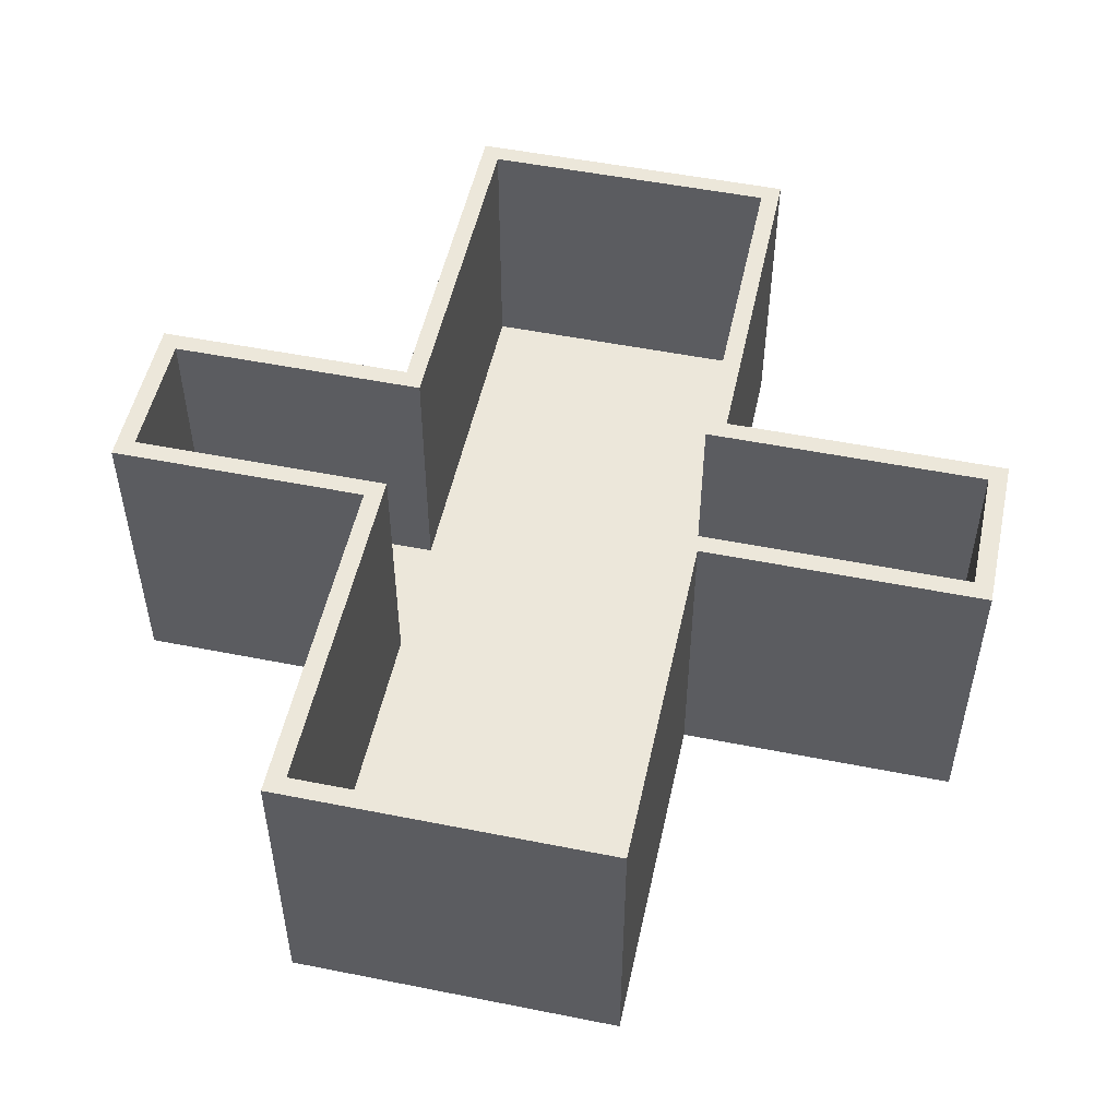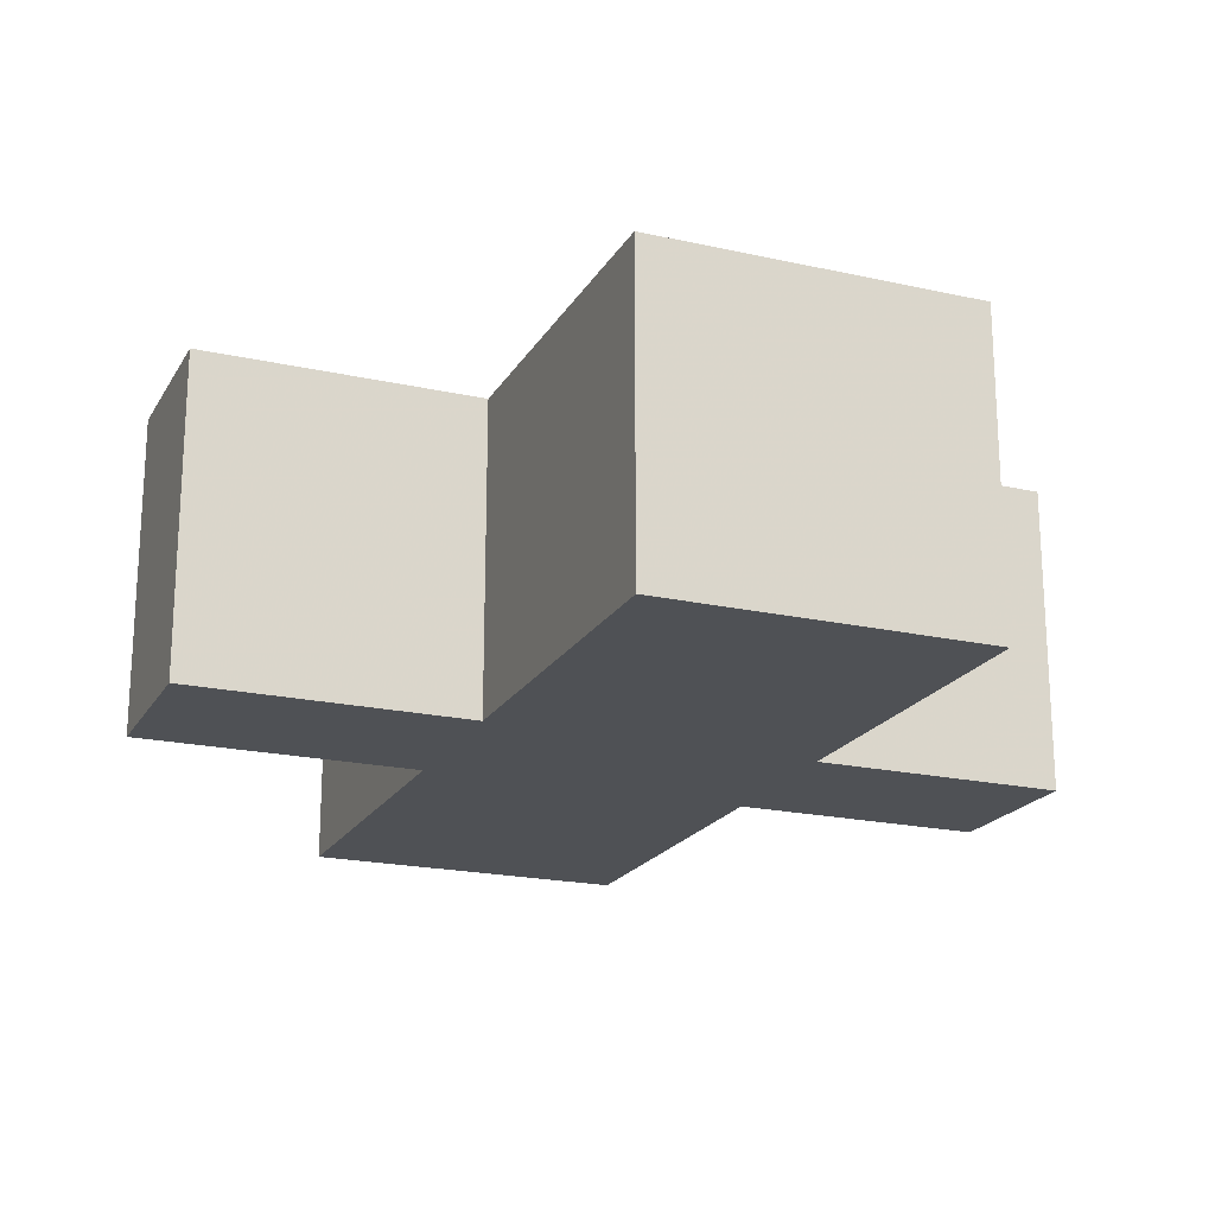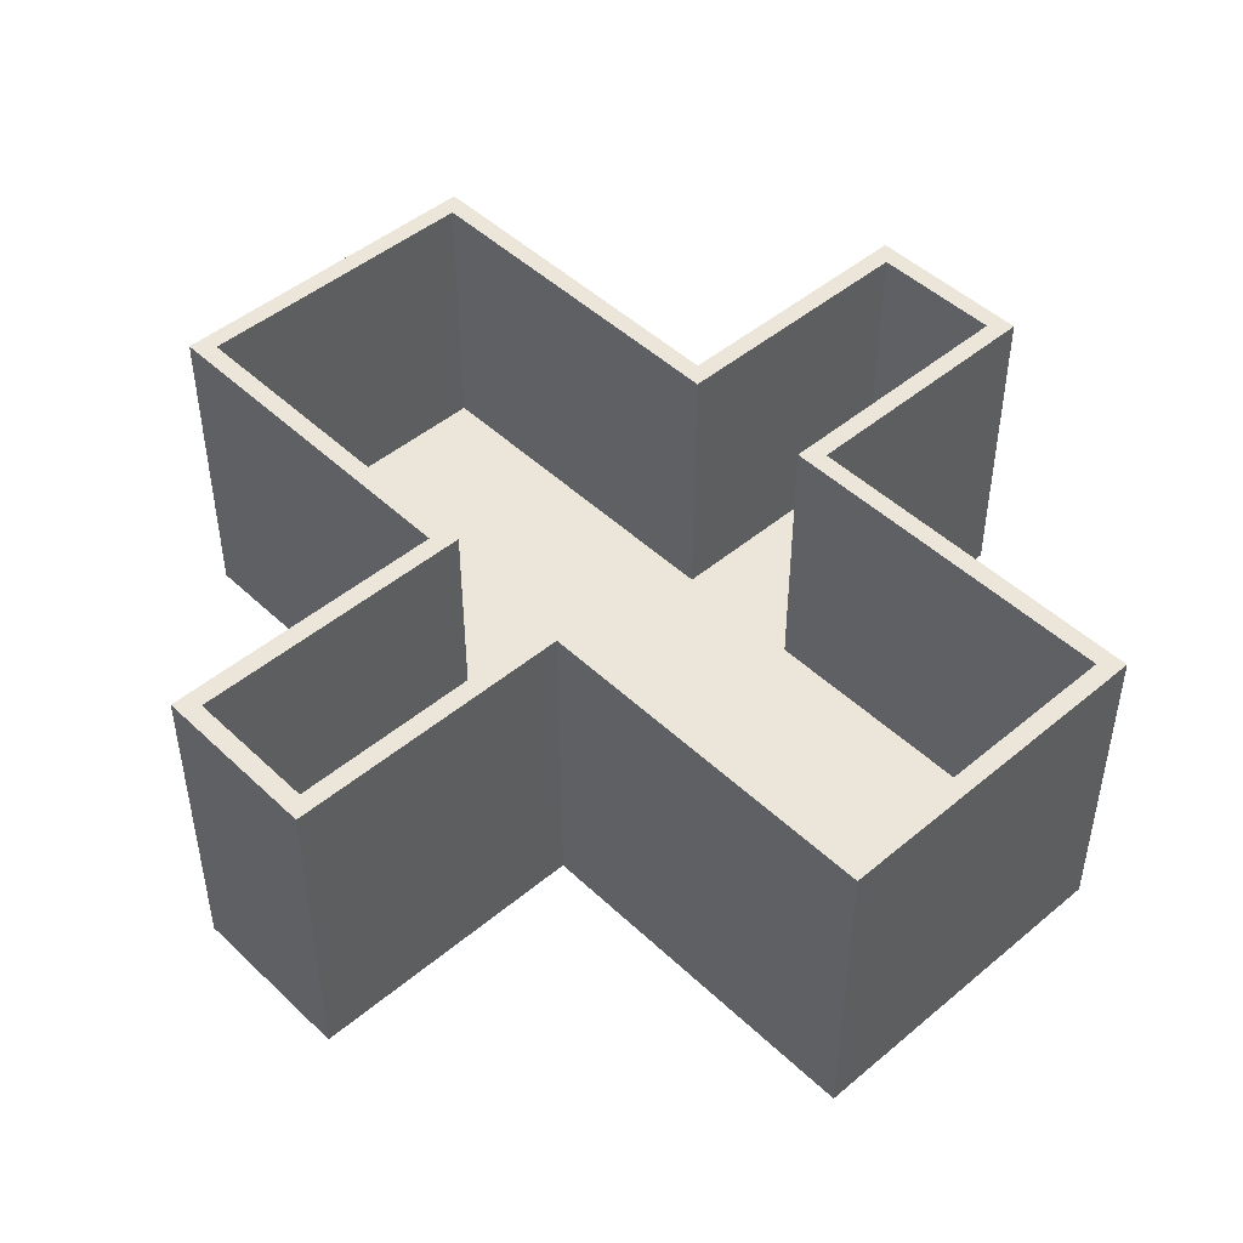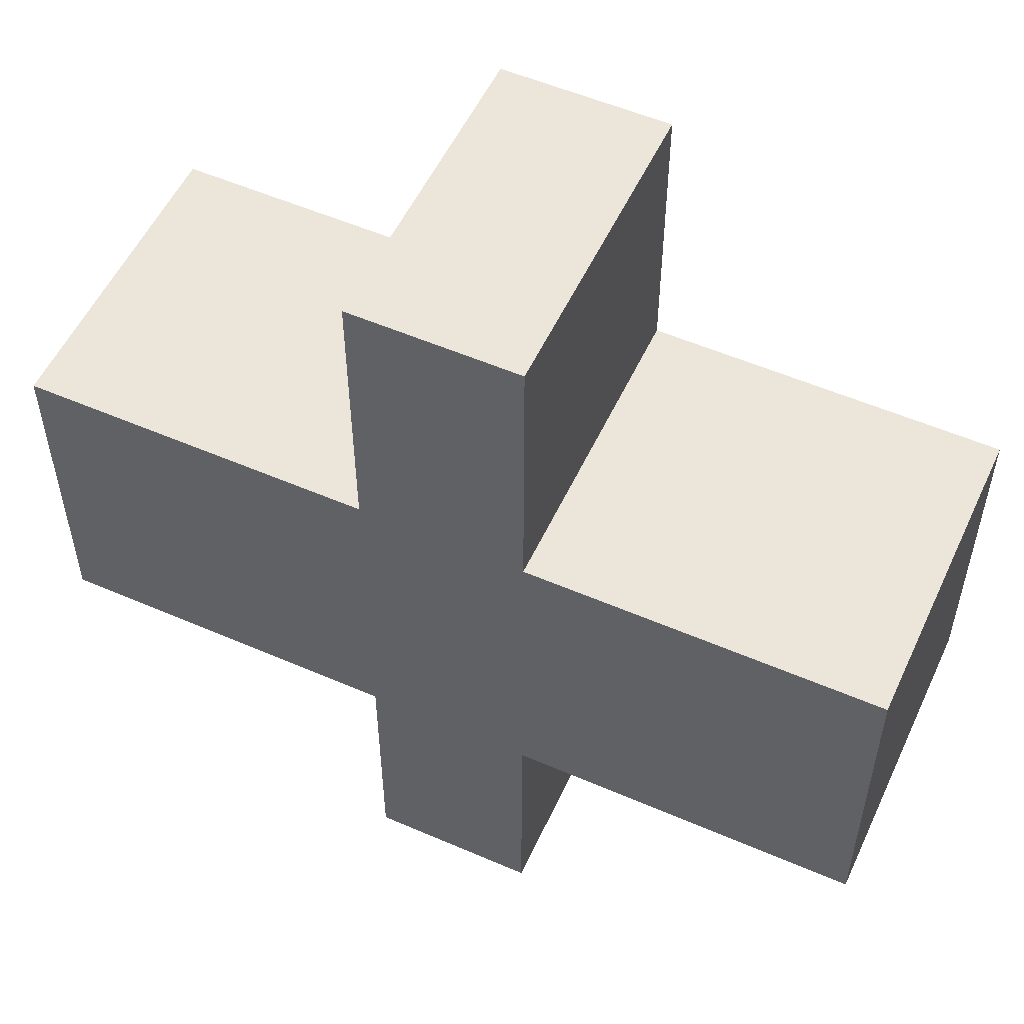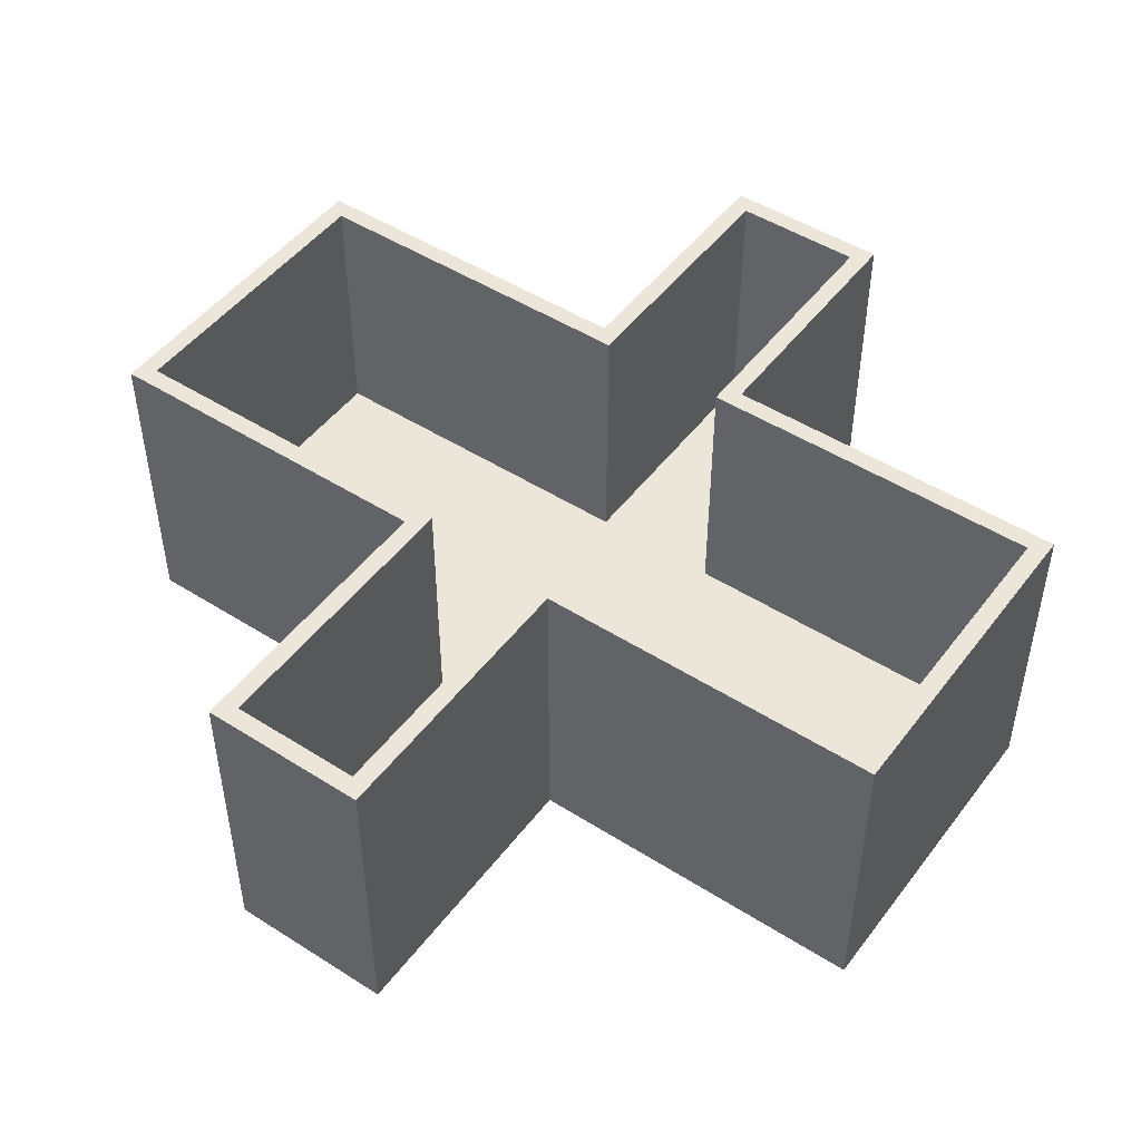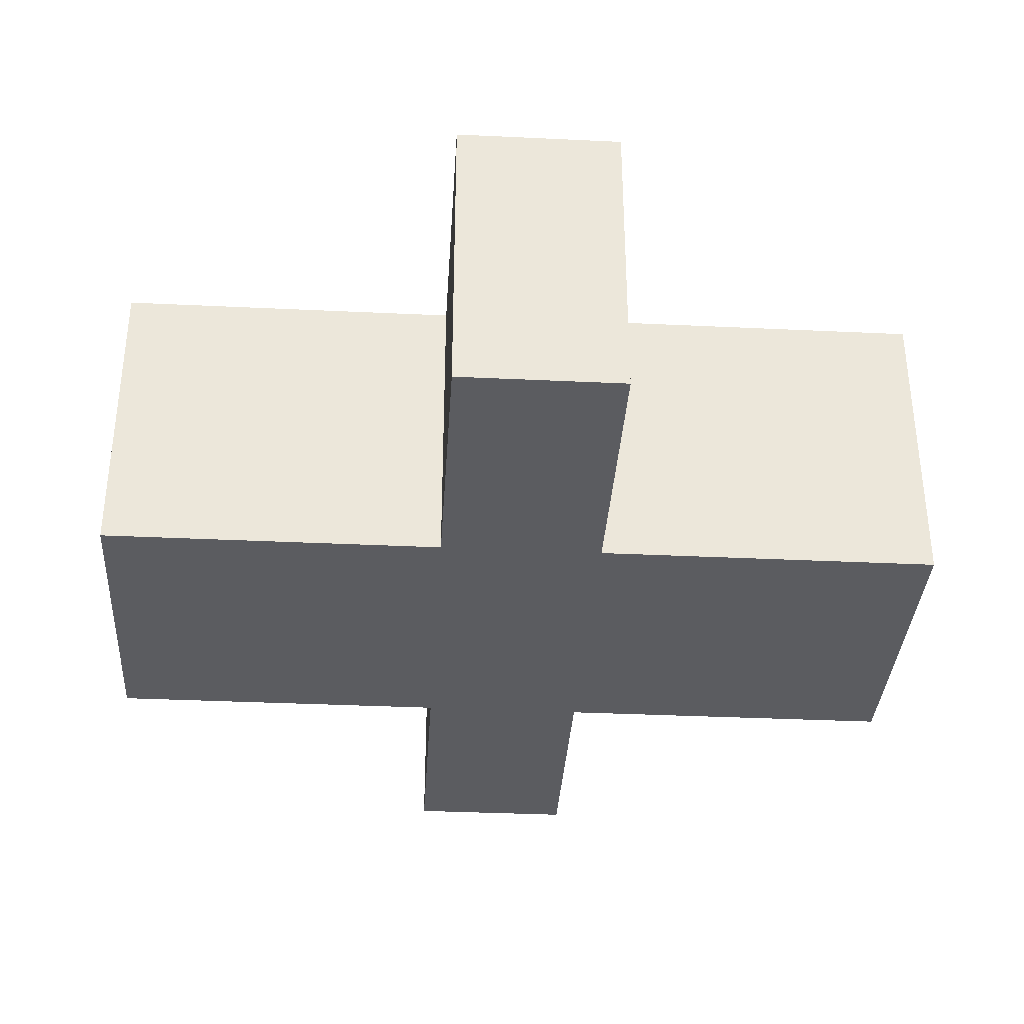
<metadata>
{"format":"obj","ext":"obj","renderer":"f3d","projection":"perspective","resolution":1024,"background":"white","views":[{"elev":51.7,"azim":-77.8,"up":"+Y"},{"elev":-20.1,"azim":67.7,"up":"+Y"},{"elev":47.4,"azim":46.7,"up":"+Y"},{"elev":54.3,"azim":24.7,"up":"+Z"},{"elev":48.4,"azim":35.4,"up":"+Y"},{"elev":-35.2,"azim":-3.6,"up":"+Y"}]}
</metadata>
<code>
g Walls_1
v -100 -29.37 522.6
v -100 29.37 522.6
v 100 -29.37 522.6
v 100 29.37 522.6
v 100 -29.37 -522.6
v 100 29.37 -522.6
v -100 -29.37 -522.6
v -100 29.37 -522.6
v -100 -29.37 184.6
v -100 29.37 184.6
v 100 -29.37 184.6
v 100 29.37 184.6
v 100 -29.37 -212.3
v 100 29.37 -212.3
v -100 -29.37 -212.3
v -100 29.37 -212.3
v -519.1 -29.37 184.6
v -519.1 29.37 184.6
v -519.1 -29.37 -212.3
v -519.1 29.37 -212.3
v 519.1 -29.37 184.6
v 519.1 29.37 184.6
v 519.1 -29.37 -212.3
v 519.1 29.37 -212.3
v -78.07 29.37 500.7
v 78.07 29.37 500.7
v 78.07 29.37 -500.7
v -78.07 29.37 -500.7
v -78.07 29.37 162.6
v 78.07 29.37 162.6
v 78.07 29.37 -190.4
v -78.07 29.37 -190.4
v -497.2 29.37 162.6
v -497.2 29.37 -190.4
v 497.2 29.37 162.6
v 497.2 29.37 -190.4
v -100 346.7 522.6
v 100 346.7 522.6
v 100 346.7 -522.6
v -100 346.7 -522.6
v -100 346.7 184.6
v 100 346.7 184.6
v 100 346.7 -212.3
v -100 346.7 -212.3
v -519.1 346.7 184.6
v -519.1 346.7 -212.3
v 519.1 346.7 184.6
v 519.1 346.7 -212.3
v -78.07 346.7 500.7
v 78.07 346.7 500.7
v 78.07 346.7 -500.7
v -78.07 346.7 -500.7
v -78.07 346.7 162.6
v 78.07 346.7 162.6
v 78.07 346.7 -190.4
v -78.07 346.7 -190.4
v -497.2 346.7 162.6
v -497.2 346.7 -190.4
v 497.2 346.7 162.6
v 497.2 346.7 -190.4
f 3 4 2 1
f 13 5 6 14
f 7 8 6 5
f 9 1 2 10
f 26 30 29 25
f 13 11 9 15
f 12 4 3 11
f 18 20 19 17
f 31 27 28 32
f 11 3 1 9
f 24 22 21 23
f 15 7 5 13
f 16 8 7 15
f 32 29 30 31
f 10 18 17 9
f 32 34 33 29
f 15 19 20 16
f 9 17 19 15
f 14 24 23 13
f 30 35 36 31
f 11 21 22 12
f 13 23 21 11
f 38 50 49 37
f 42 54 50 38
f 37 49 53 41
f 39 51 55 43
f 40 52 51 39
f 44 56 52 40
f 46 58 56 44
f 45 57 58 46
f 41 53 57 45
f 47 59 54 42
f 48 60 59 47
f 43 55 60 48
f 4 38 37 2
f 25 49 50 26
f 12 42 38 4
f 26 50 54 30
f 2 37 41 10
f 29 53 49 25
f 6 39 43 14
f 31 55 51 27
f 8 40 39 6
f 27 51 52 28
f 16 44 40 8
f 28 52 56 32
f 20 46 44 16
f 32 56 58 34
f 18 45 46 20
f 34 58 57 33
f 10 41 45 18
f 33 57 53 29
f 22 47 42 12
f 30 54 59 35
f 24 48 47 22
f 35 59 60 36
f 14 43 48 24
f 36 60 55 31

</code>
